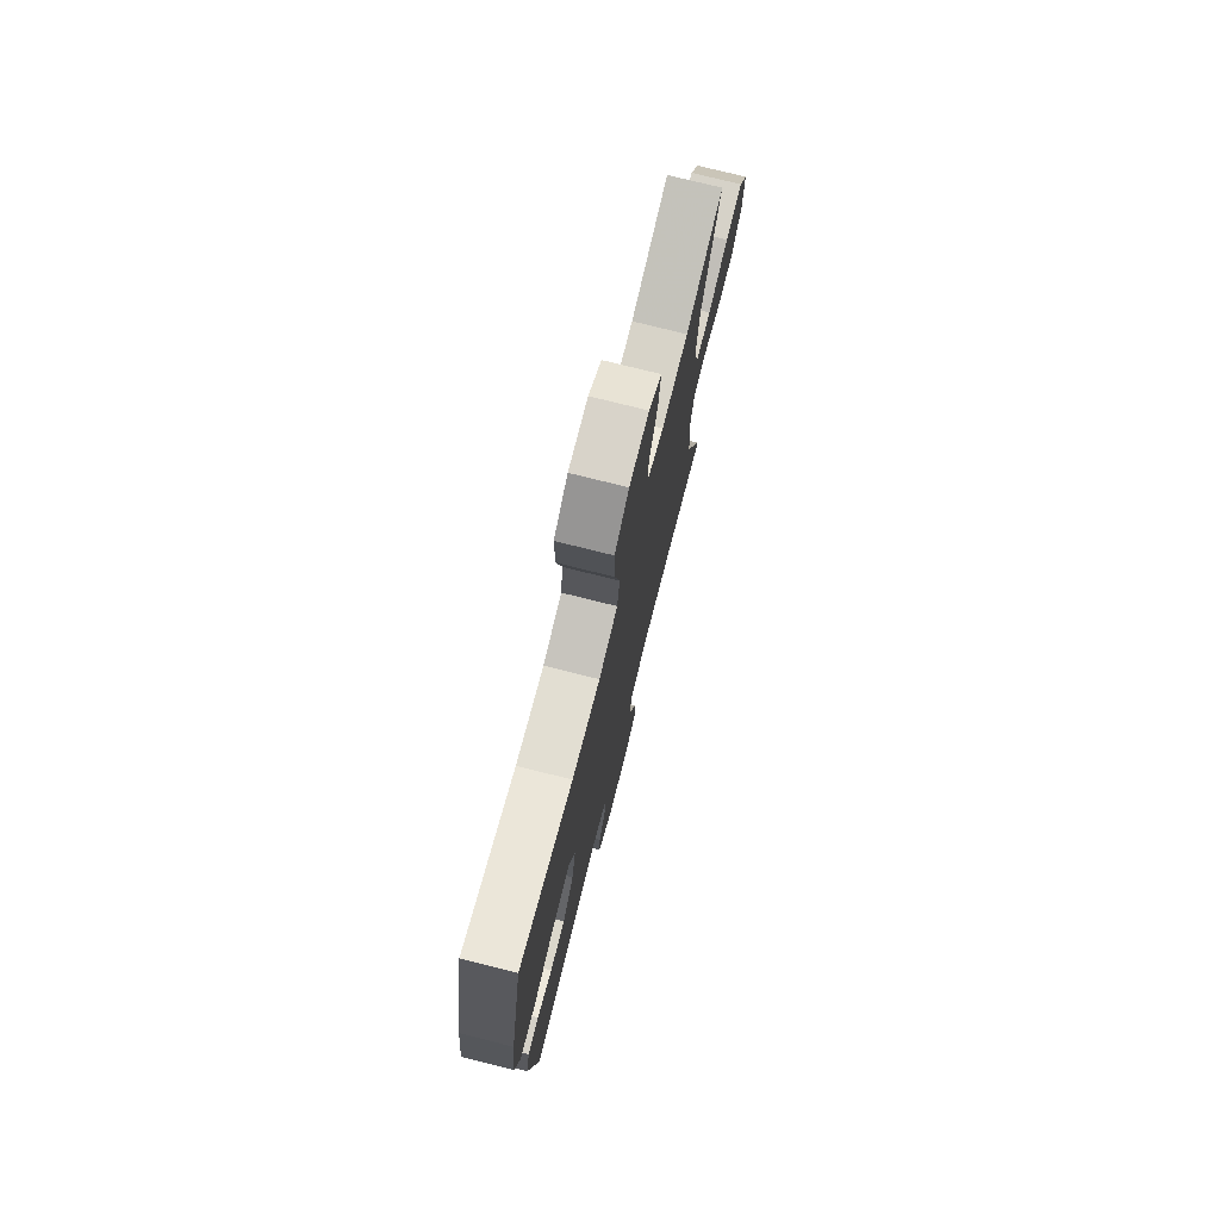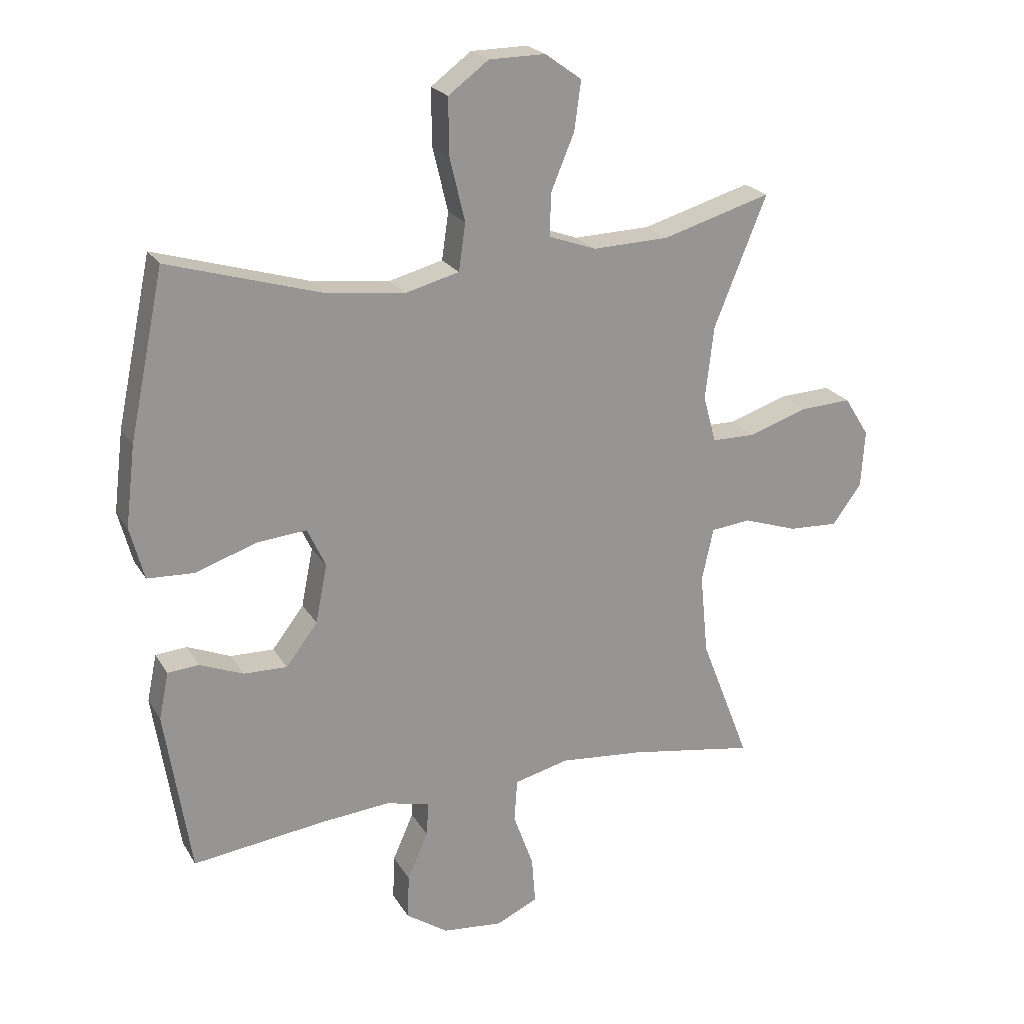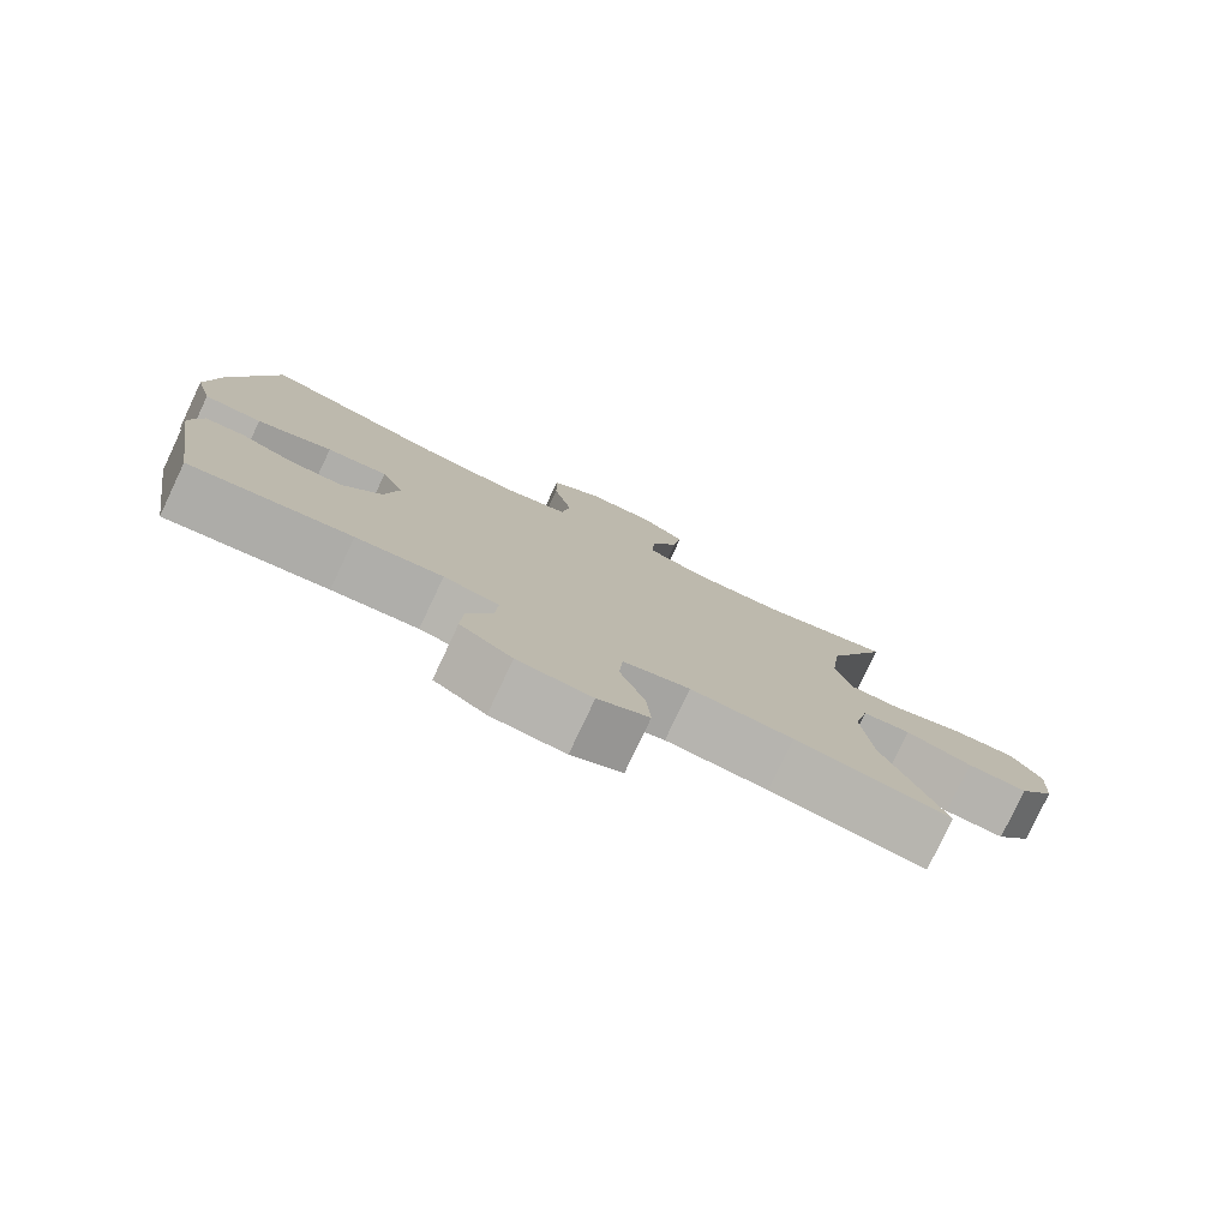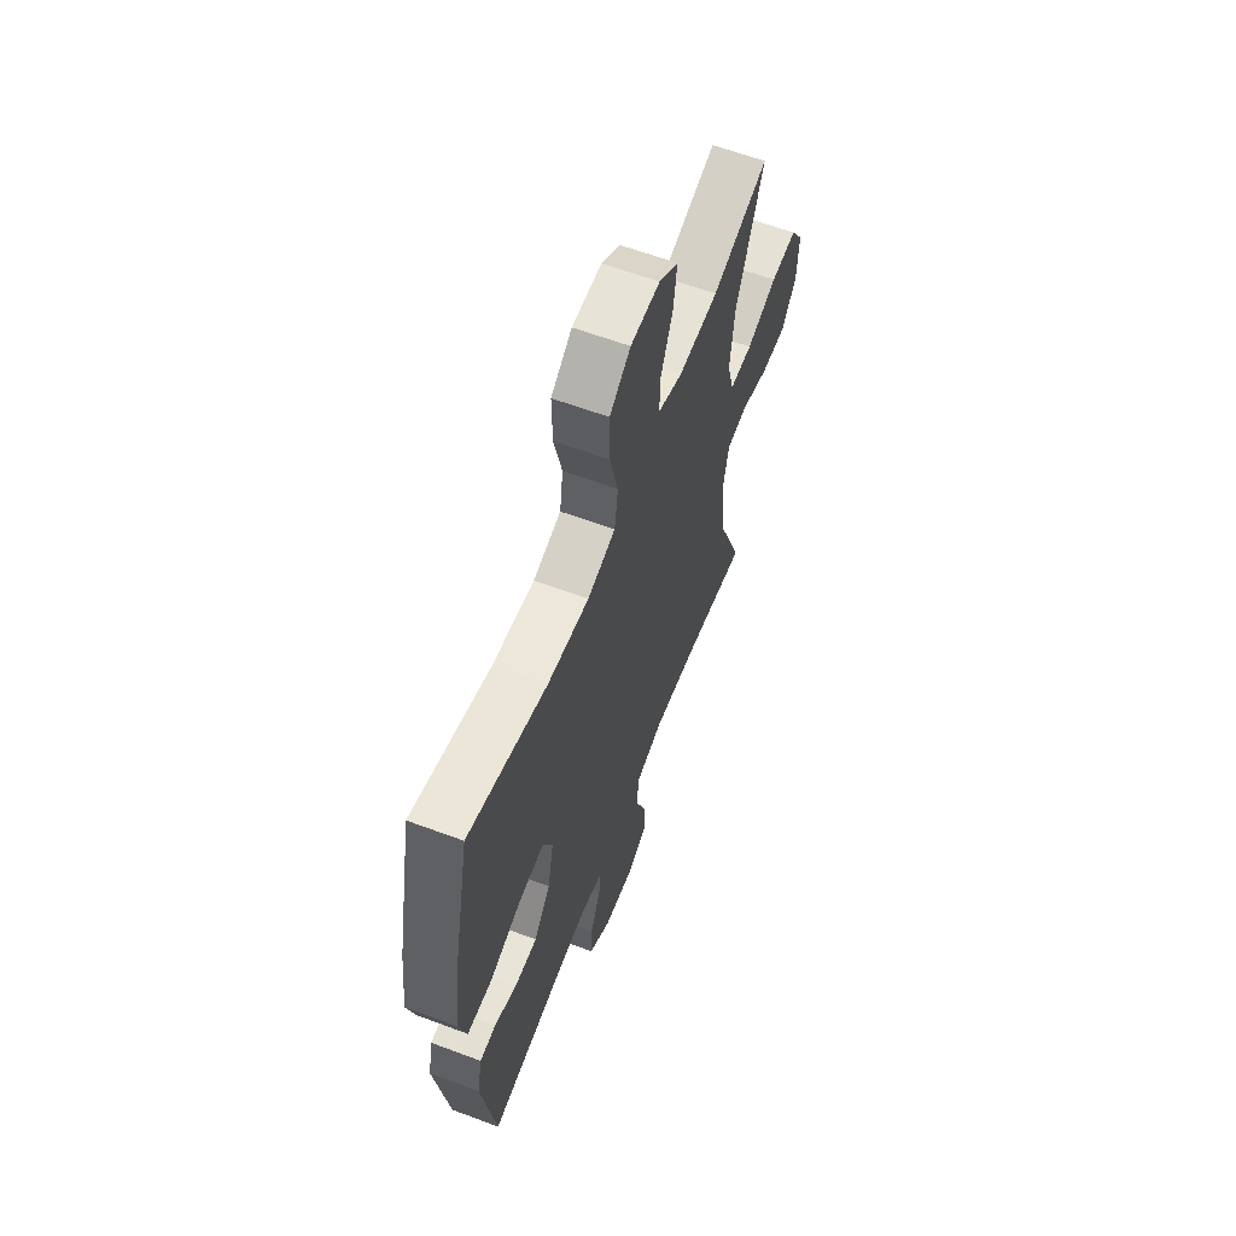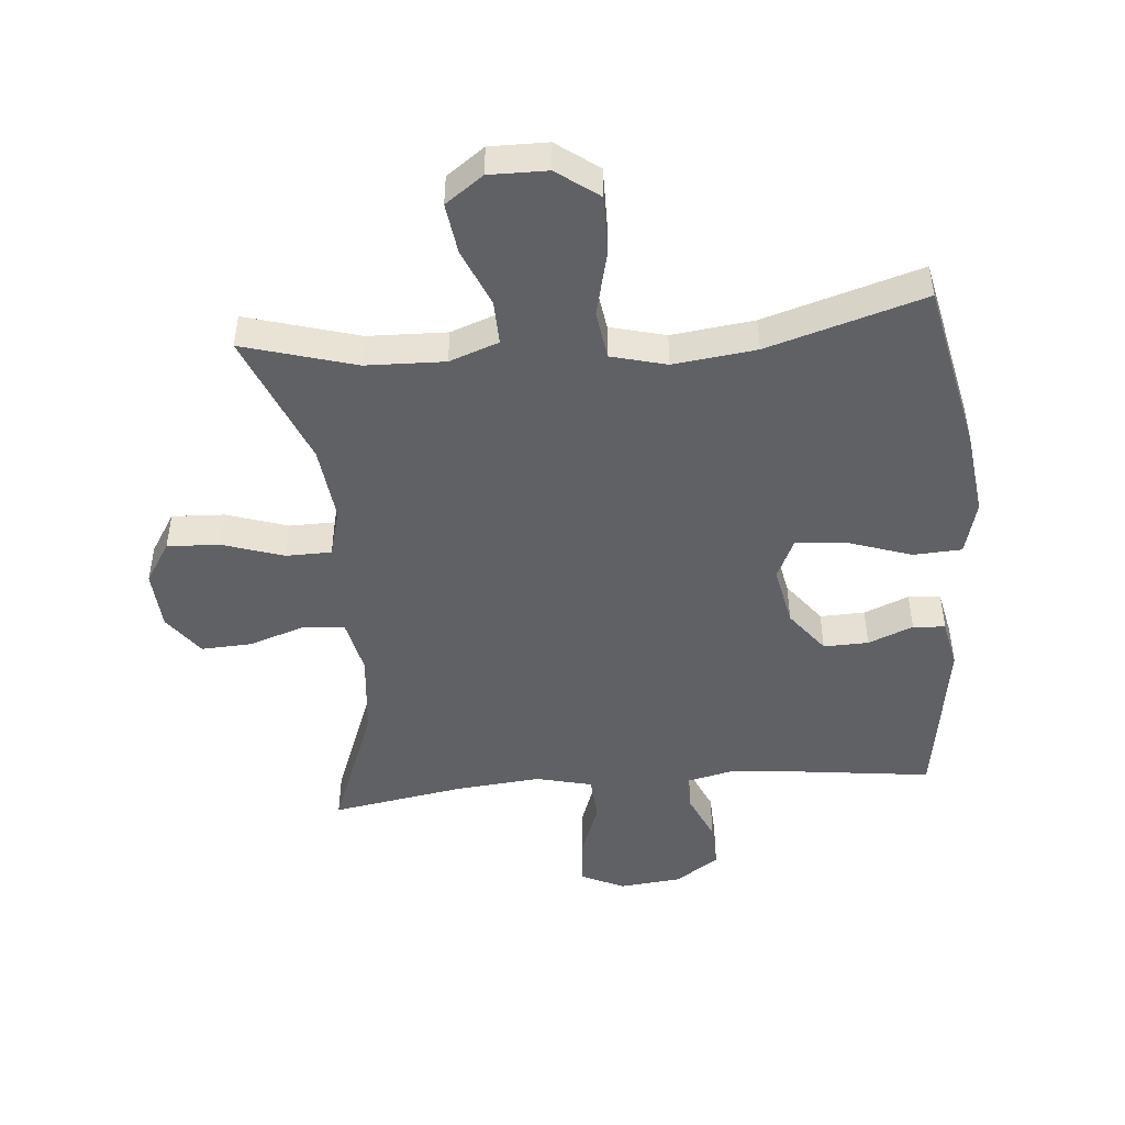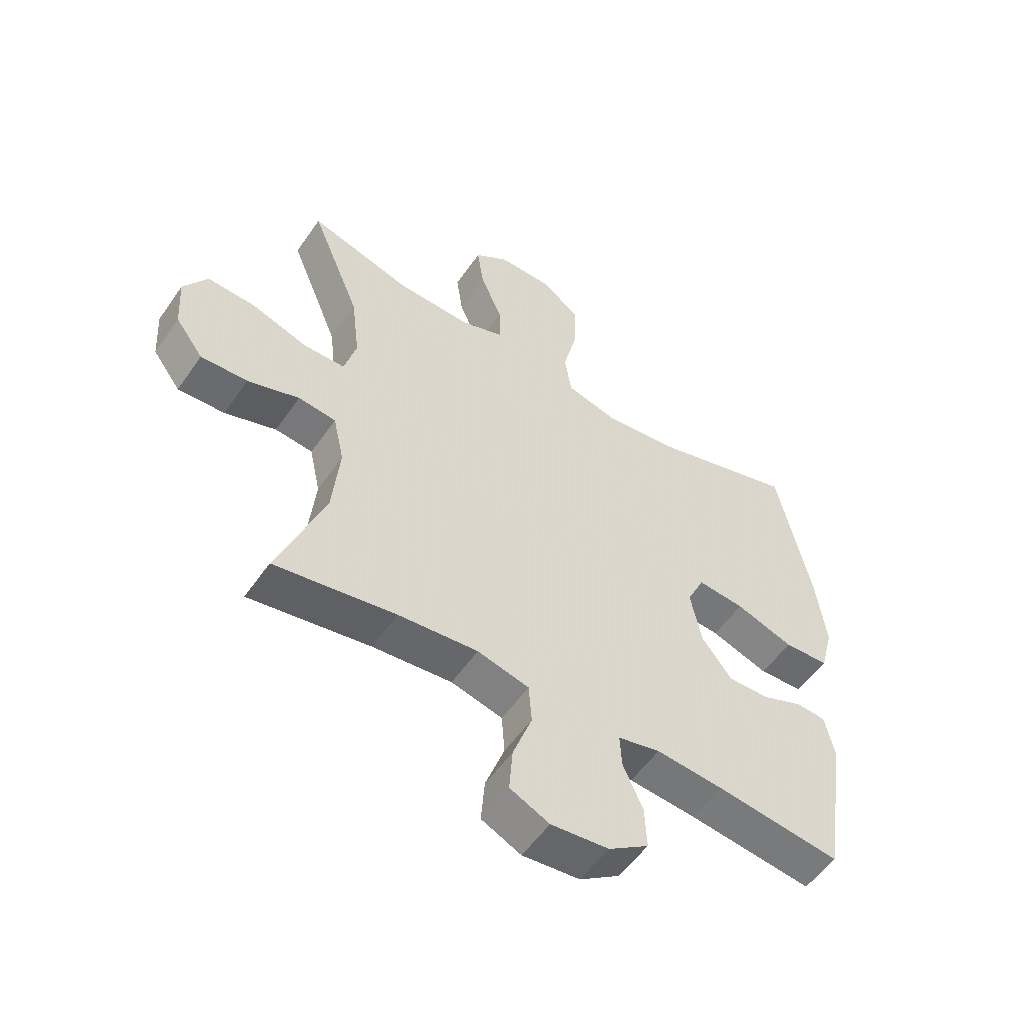
<metadata>
{"format":"obj","ext":"obj","renderer":"f3d","projection":"perspective","resolution":1024,"background":"white","views":[{"elev":75.1,"azim":104.1,"up":"+Z"},{"elev":22.2,"azim":156.7,"up":"+Z"},{"elev":-79.3,"azim":154.7,"up":"+Z"},{"elev":61.7,"azim":110.8,"up":"+Z"},{"elev":-47.5,"azim":5.1,"up":"+Y"},{"elev":-54.8,"azim":-34.1,"up":"+Z"}]}
</metadata>
<code>
v -0.5 0.07 -0.5
v -0.419 0.07 -0.291
v -0.406 0.07 -0.158
v -0.425 0.07 -0.071
v -0.49 0.07 -0.064
v -0.579 0.07 -0.094
v -0.66 0.07 -0.098
v -0.708 0.07 -0.033
v -0.714 0.07 0.061
v -0.673 0.07 0.126
v -0.59 0.07 0.122
v -0.493 0.07 0.09
v -0.421 0.07 0.091
v -0.4 0.07 0.168
v -0.414 0.07 0.288
v -0.5 0.07 0.5
v -0.322 0.07 0.448
v -0.197 0.07 0.444
v -0.119 0.07 0.472
v -0.121 0.07 0.542
v -0.159 0.07 0.633
v -0.17 0.07 0.713
v -0.11 0.07 0.756
v -0.018 0.07 0.755
v 0.048 0.07 0.706
v 0.047 0.07 0.614
v 0.022 0.07 0.51
v 0.033 0.07 0.433
v 0.121 0.07 0.41
v 0.252 0.07 0.426
v 0.5 0.07 0.5
v 0.557 0.07 0.228
v 0.573 0.07 0.096
v 0.55 0.07 0.01
v 0.473 0.07 0.006
v 0.373 0.07 0.04
v 0.292 0.07 0.047
v 0.262 0.07 -0.017
v 0.281 0.07 -0.113
v 0.333 0.07 -0.181
v 0.404 0.07 -0.179
v 0.475 0.07 -0.15
v 0.526 0.07 -0.154
v 0.542 0.07 -0.231
v 0.5 0.07 -0.5
v 0.285 0.07 -0.473
v 0.17 0.07 -0.463
v 0.097 0.07 -0.48
v 0.1 0.07 -0.537
v 0.134 0.07 -0.614
v 0.137 0.07 -0.687
v 0.068 0.07 -0.734
v -0.031 0.07 -0.744
v -0.099 0.07 -0.712
v -0.093 0.07 -0.635
v -0.06 0.07 -0.544
v -0.065 0.07 -0.474
v -0.154 0.07 -0.452
v -0.291 0.07 -0.465
v -0.5 0 -0.5
v -0.419 0 -0.291
v -0.406 0 -0.158
v -0.425 0 -0.071
v -0.49 0 -0.064
v -0.579 0 -0.094
v -0.66 0 -0.098
v -0.708 0 -0.033
v -0.714 0 0.061
v -0.673 0 0.126
v -0.59 0 0.122
v -0.493 0 0.09
v -0.421 0 0.091
v -0.4 0 0.168
v -0.414 0 0.288
v -0.5 0 0.5
v -0.322 0 0.448
v -0.197 0 0.444
v -0.119 0 0.472
v -0.121 0 0.542
v -0.159 0 0.633
v -0.17 0 0.713
v -0.11 0 0.756
v -0.018 0 0.755
v 0.048 0 0.706
v 0.047 0 0.614
v 0.022 0 0.51
v 0.033 0 0.433
v 0.121 0 0.41
v 0.252 0 0.426
v 0.5 0 0.5
v 0.557 0 0.228
v 0.573 0 0.096
v 0.55 0 0.01
v 0.473 0 0.006
v 0.373 0 0.04
v 0.292 0 0.047
v 0.262 0 -0.017
v 0.281 0 -0.113
v 0.333 0 -0.181
v 0.404 0 -0.179
v 0.475 0 -0.15
v 0.526 0 -0.154
v 0.542 0 -0.231
v 0.5 0 -0.5
v 0.285 0 -0.473
v 0.17 0 -0.463
v 0.097 0 -0.48
v 0.1 0 -0.537
v 0.134 0 -0.614
v 0.137 0 -0.687
v 0.068 0 -0.734
v -0.031 0 -0.744
v -0.099 0 -0.712
v -0.093 0 -0.635
v -0.06 0 -0.544
v -0.065 0 -0.474
v -0.154 0 -0.452
v -0.291 0 -0.465
f 53 54 55 56
f 53 56 57
f 52 53 57
f 49 50 51 52
f 48 49 52 57
f 47 48 57 58
f 43 44 45 46
f 41 42 43 46
f 40 41 46 47
f 39 40 47 58
f 33 34 35 36
f 33 36 37
f 30 31 32 33
f 29 30 33 37
f 28 29 37 38
f 24 25 26 27
f 24 27 28
f 23 24 28
f 20 21 22 23
f 19 20 23 28
f 18 19 28 38
f 15 16 17
f 14 15 17 18
f 13 14 18 38
f 9 10 11 12
f 5 6 7 8
f 4 5 8 9
f 59 1 2
f 59 2 3
f 58 59 3 4
f 39 58 4
f 12 13 38 39
f 4 9 12 39
f 115 114 113 112
f 116 115 112
f 116 112 111
f 111 110 109 108
f 116 111 108 107
f 117 116 107 106
f 105 104 103 102
f 105 102 101 100
f 106 105 100 99
f 117 106 99 98
f 95 94 93 92
f 96 95 92
f 92 91 90 89
f 96 92 89 88
f 97 96 88 87
f 86 85 84 83
f 87 86 83
f 87 83 82
f 82 81 80 79
f 87 82 79 78
f 97 87 78 77
f 76 75 74
f 77 76 74 73
f 97 77 73 72
f 71 70 69 68
f 67 66 65 64
f 68 67 64 63
f 61 60 118
f 62 61 118
f 63 62 118 117
f 63 117 98
f 98 97 72 71
f 98 71 68 63
f 1 60 61 2
f 2 61 62 3
f 3 62 63 4
f 4 63 64 5
f 5 64 65 6
f 6 65 66 7
f 7 66 67 8
f 8 67 68 9
f 9 68 69 10
f 10 69 70 11
f 11 70 71 12
f 12 71 72 13
f 13 72 73 14
f 14 73 74 15
f 15 74 75 16
f 16 75 76 17
f 17 76 77 18
f 18 77 78 19
f 19 78 79 20
f 20 79 80 21
f 21 80 81 22
f 22 81 82 23
f 23 82 83 24
f 24 83 84 25
f 25 84 85 26
f 26 85 86 27
f 27 86 87 28
f 28 87 88 29
f 29 88 89 30
f 30 89 90 31
f 31 90 91 32
f 32 91 92 33
f 33 92 93 34
f 34 93 94 35
f 35 94 95 36
f 36 95 96 37
f 37 96 97 38
f 38 97 98 39
f 39 98 99 40
f 40 99 100 41
f 41 100 101 42
f 42 101 102 43
f 43 102 103 44
f 44 103 104 45
f 45 104 105 46
f 46 105 106 47
f 47 106 107 48
f 48 107 108 49
f 49 108 109 50
f 50 109 110 51
f 51 110 111 52
f 52 111 112 53
f 53 112 113 54
f 54 113 114 55
f 55 114 115 56
f 56 115 116 57
f 57 116 117 58
f 58 117 118 59
f 59 118 60 1

</code>
